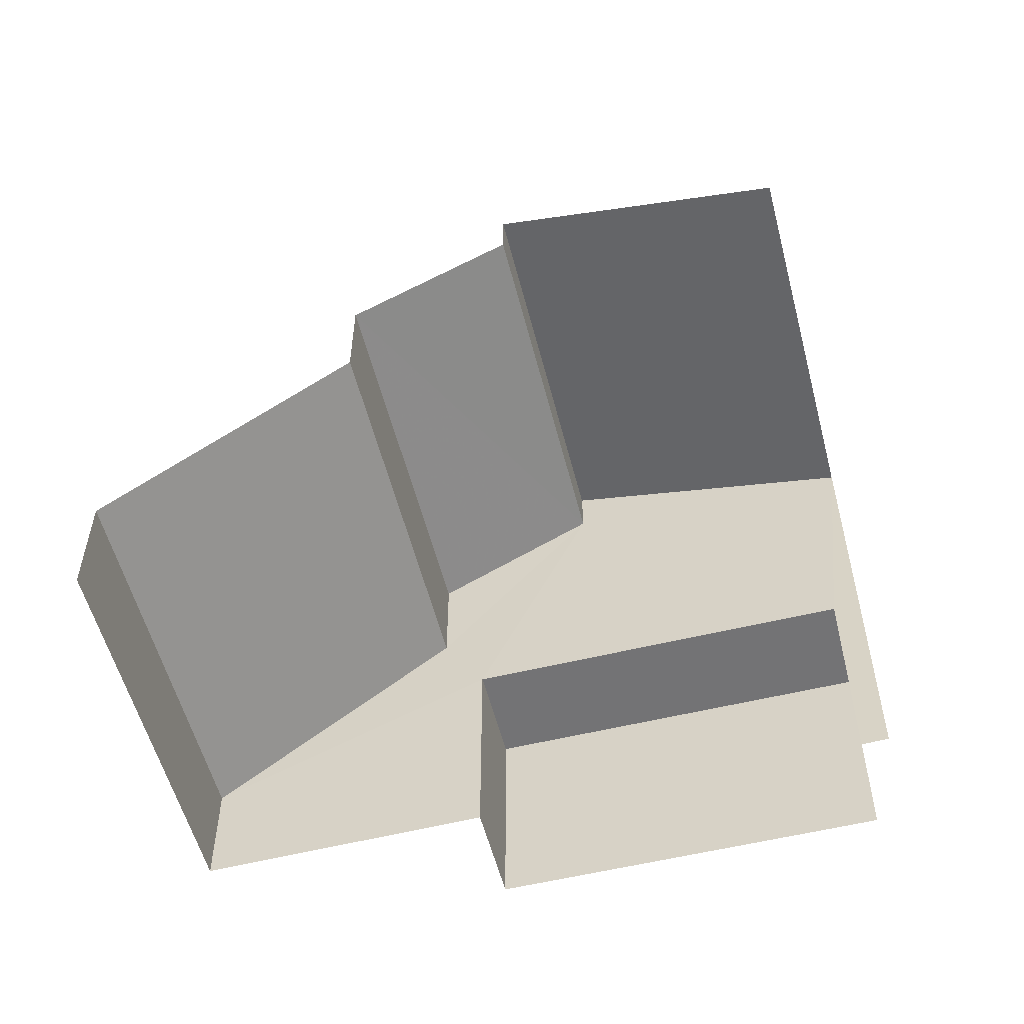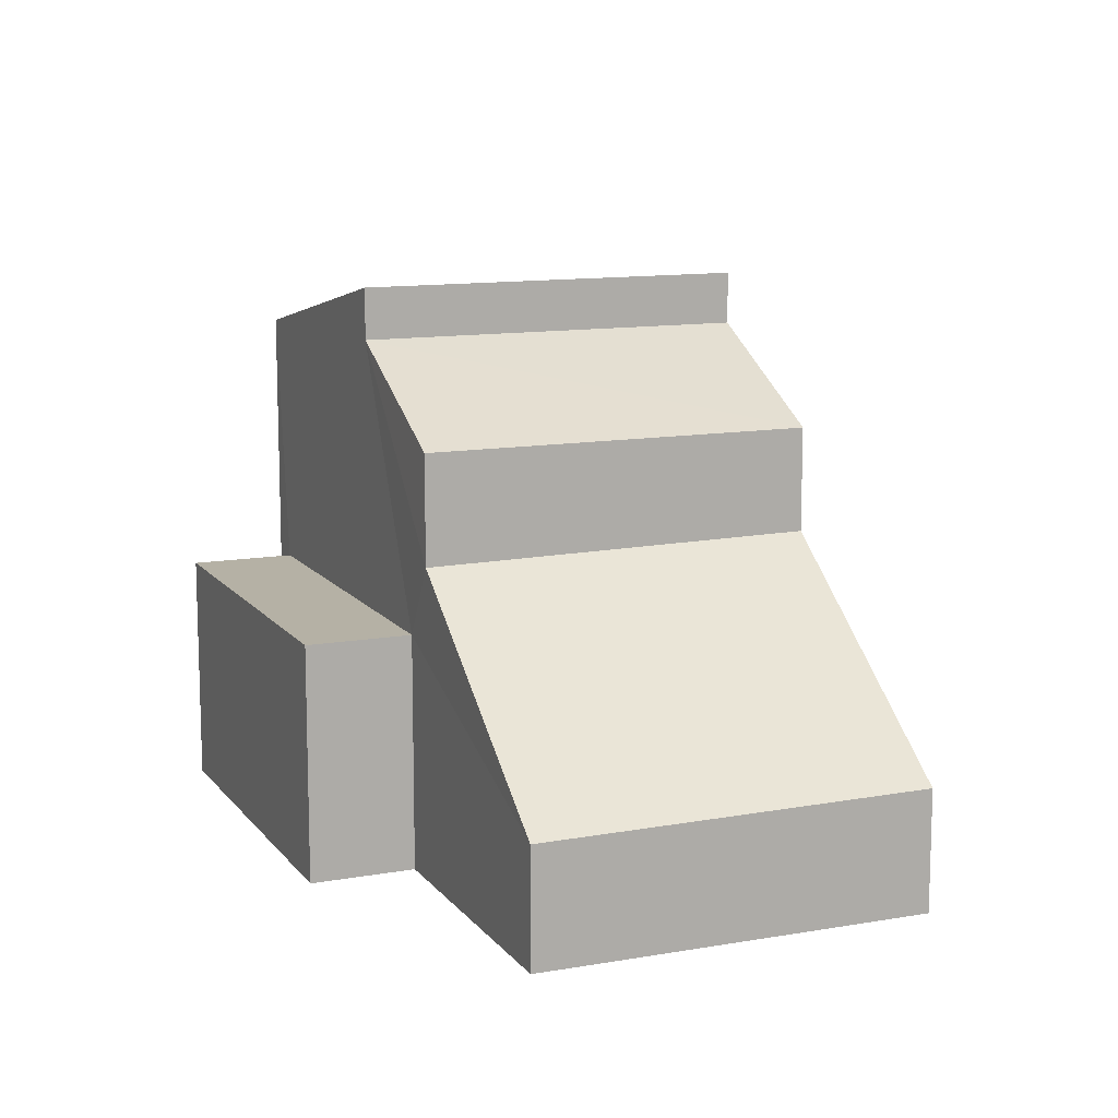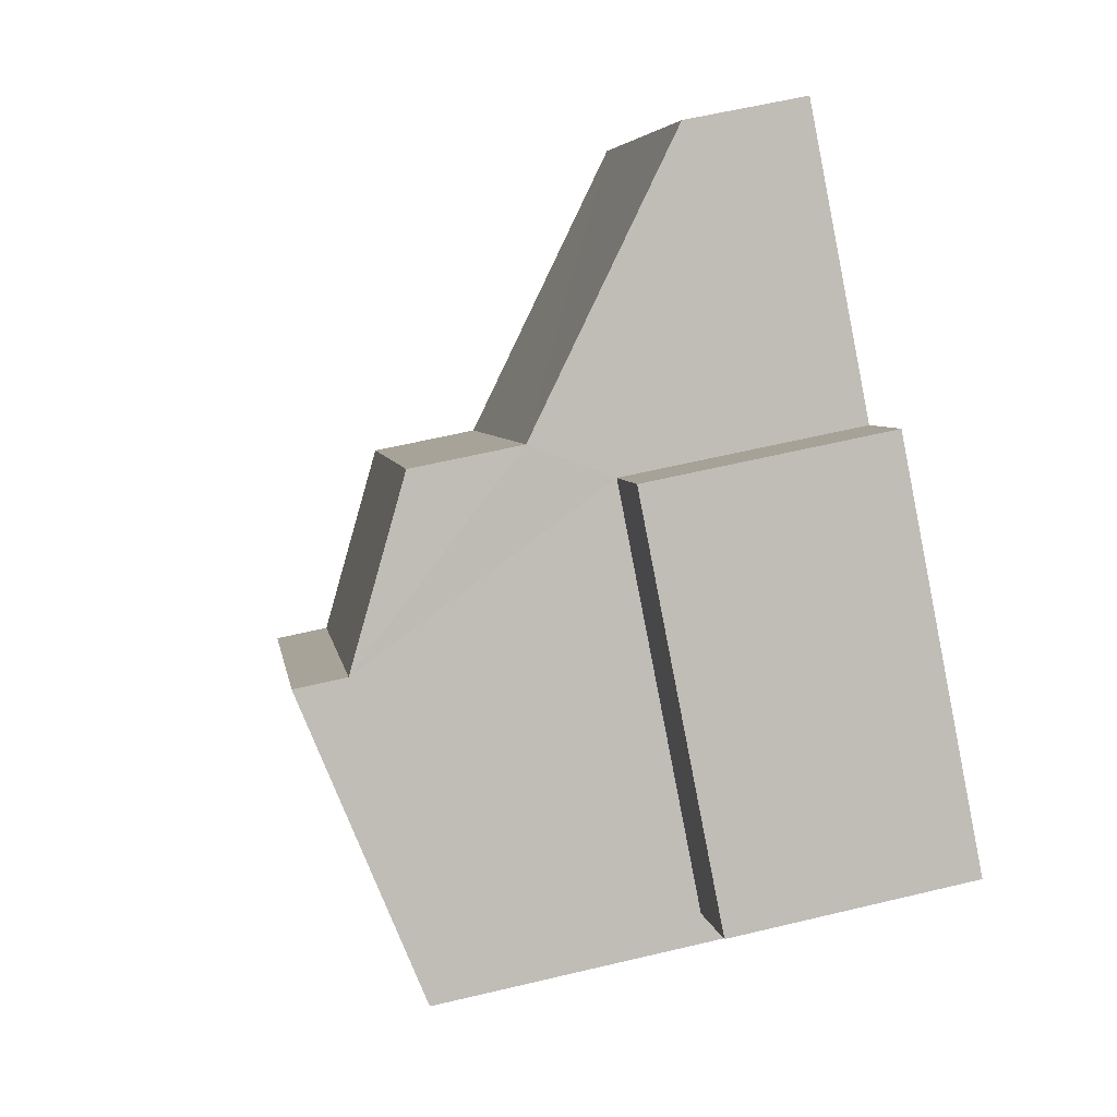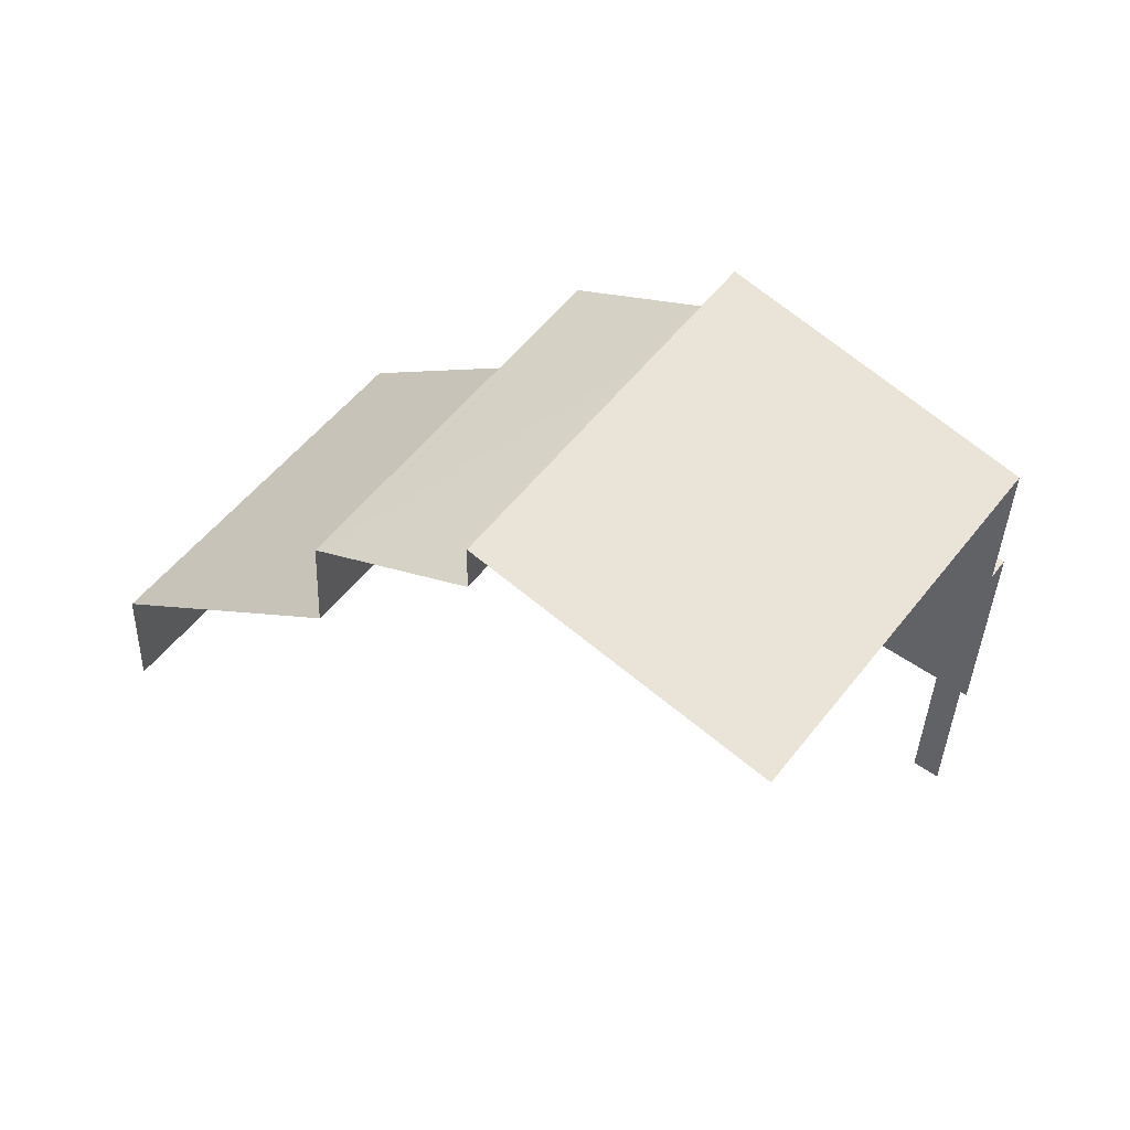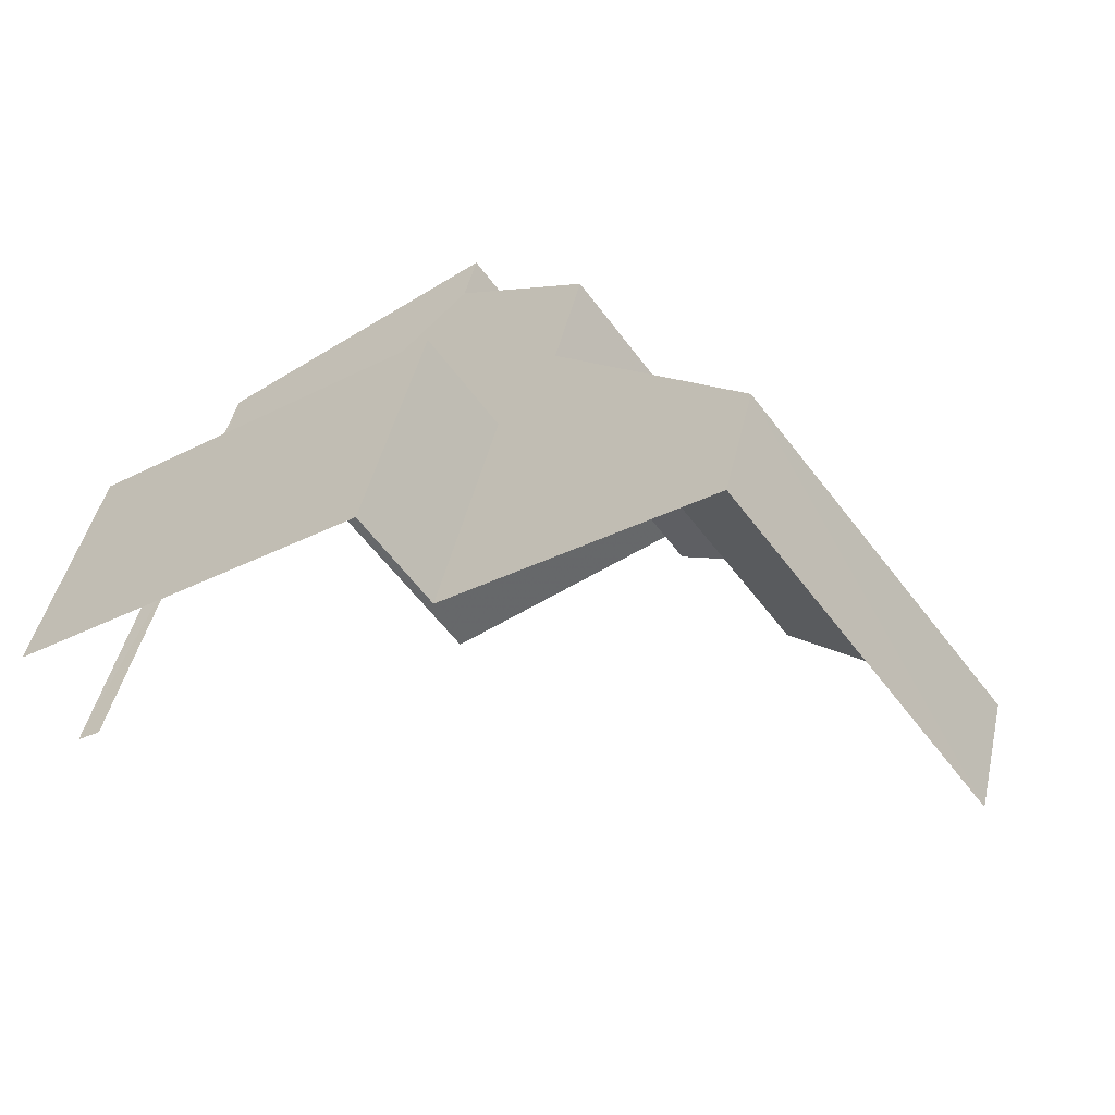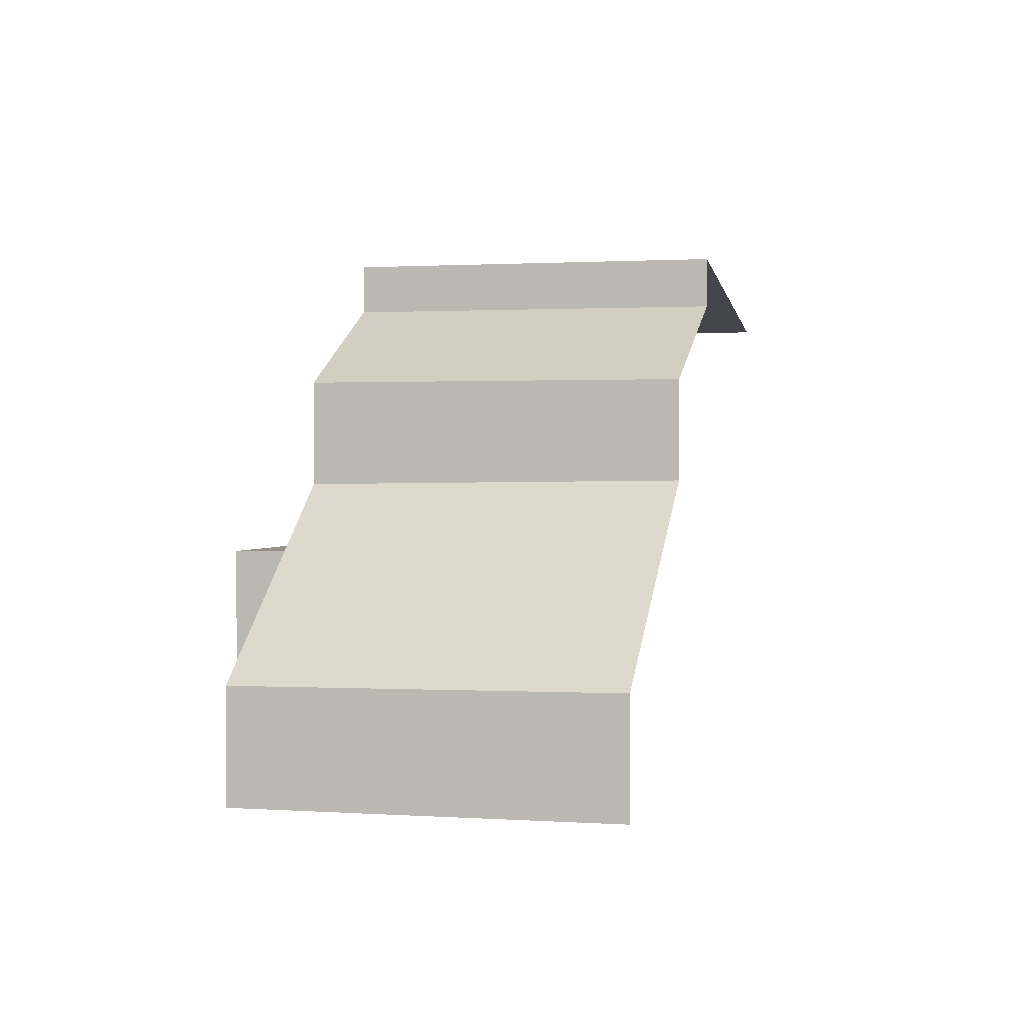
<metadata>
{"format":"obj","ext":"obj","renderer":"f3d","projection":"perspective","resolution":1024,"background":"white","views":[{"elev":-56.1,"azim":-21.8,"up":"+Z"},{"elev":11.9,"azim":-149.1,"up":"+Z"},{"elev":59.5,"azim":76.3,"up":"+Y"},{"elev":-36.8,"azim":-1.8,"up":"+Y"},{"elev":44.1,"azim":-167.6,"up":"+Y"},{"elev":1.2,"azim":-111.8,"up":"+Z"}]}
</metadata>
<code>
v -2.241e+05 -1.284e+05 14.05
v -2.241e+05 -1.284e+05 14.05
v -2.241e+05 -1.284e+05 14.05
v -2.241e+05 -1.284e+05 14.05
v -2.241e+05 -1.284e+05 14.05
v -2.241e+05 -1.284e+05 14.05
v -2.241e+05 -1.284e+05 14.05
v -2.241e+05 -1.284e+05 14.05
v -2.241e+05 -1.284e+05 17.36
v -2.241e+05 -1.284e+05 17.36
v -2.241e+05 -1.284e+05 17.36
v -2.241e+05 -1.284e+05 17.36
v -2.241e+05 -1.284e+05 18.41
v -2.241e+05 -1.284e+05 15.71
v -2.241e+05 -1.284e+05 15.75
v -2.241e+05 -1.284e+05 18.47
v -2.241e+05 -1.284e+05 21.88
v -2.241e+05 -1.284e+05 21
v -2.241e+05 -1.284e+05 20.99
v -2.241e+05 -1.284e+05 21.87
v -2.241e+05 -1.284e+05 21.15
v -2.241e+05 -1.284e+05 19.94
v -2.241e+05 -1.284e+05 19.94
v -2.241e+05 -1.284e+05 21.15
f 1 2 3
f 3 4 1
f 5 6 2
f 7 8 5
f 7 5 1
f 1 5 2
f 5 8 10
f 9 5 10
f 18 17 24
f 18 24 2
f 2 16 3
f 24 23 16
f 3 16 15
f 2 24 16
f 19 2 6
f 19 18 2
f 9 10 11
f 12 9 11
f 13 14 15
f 16 13 15
f 17 18 19
f 20 17 19
f 21 22 23
f 24 21 23
f 24 17 20
f 21 24 20
f 16 23 22
f 13 16 22
f 14 4 3
f 15 14 3
f 1 11 7
f 1 12 11
f 4 14 1
f 13 12 14
f 22 21 13
f 6 5 9
f 19 21 20
f 6 9 19
f 14 12 1
f 12 21 9
f 13 21 12
f 9 21 19
f 10 8 7
f 11 10 7

</code>
